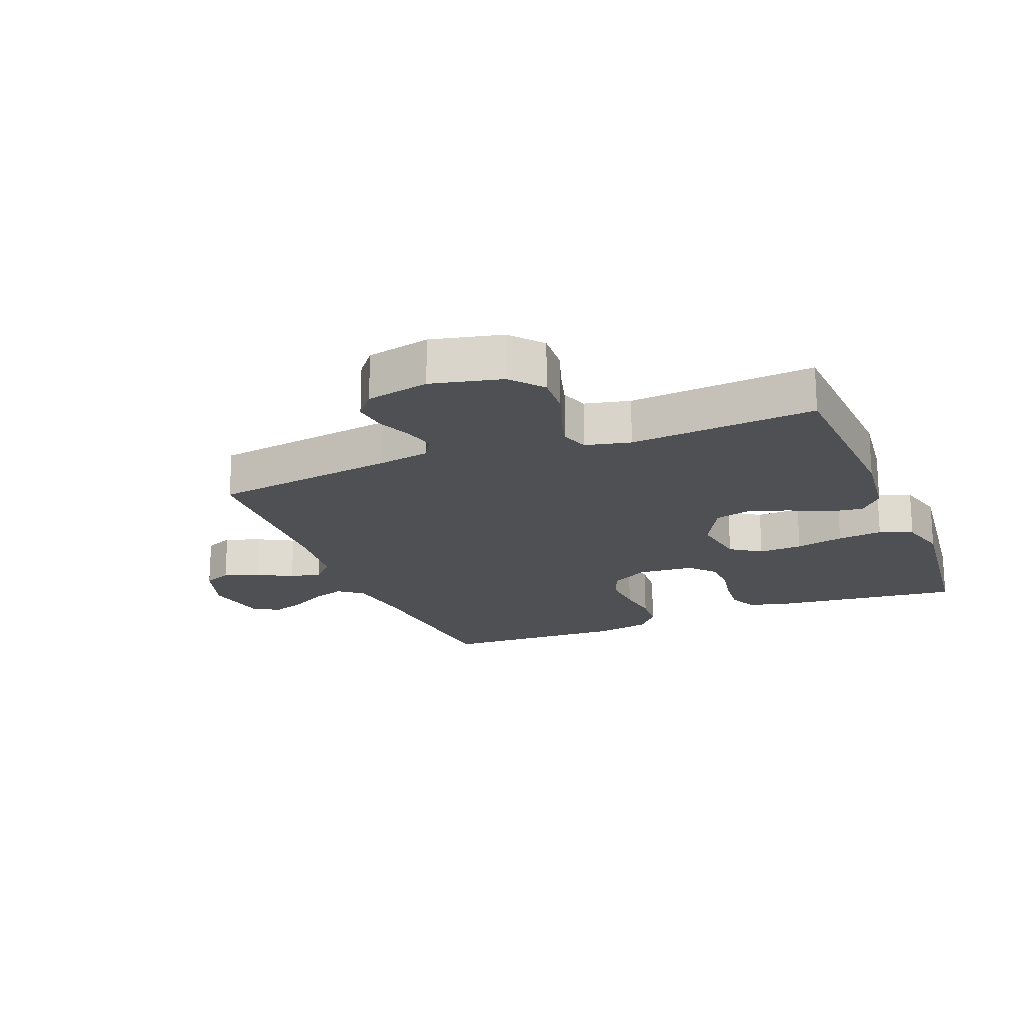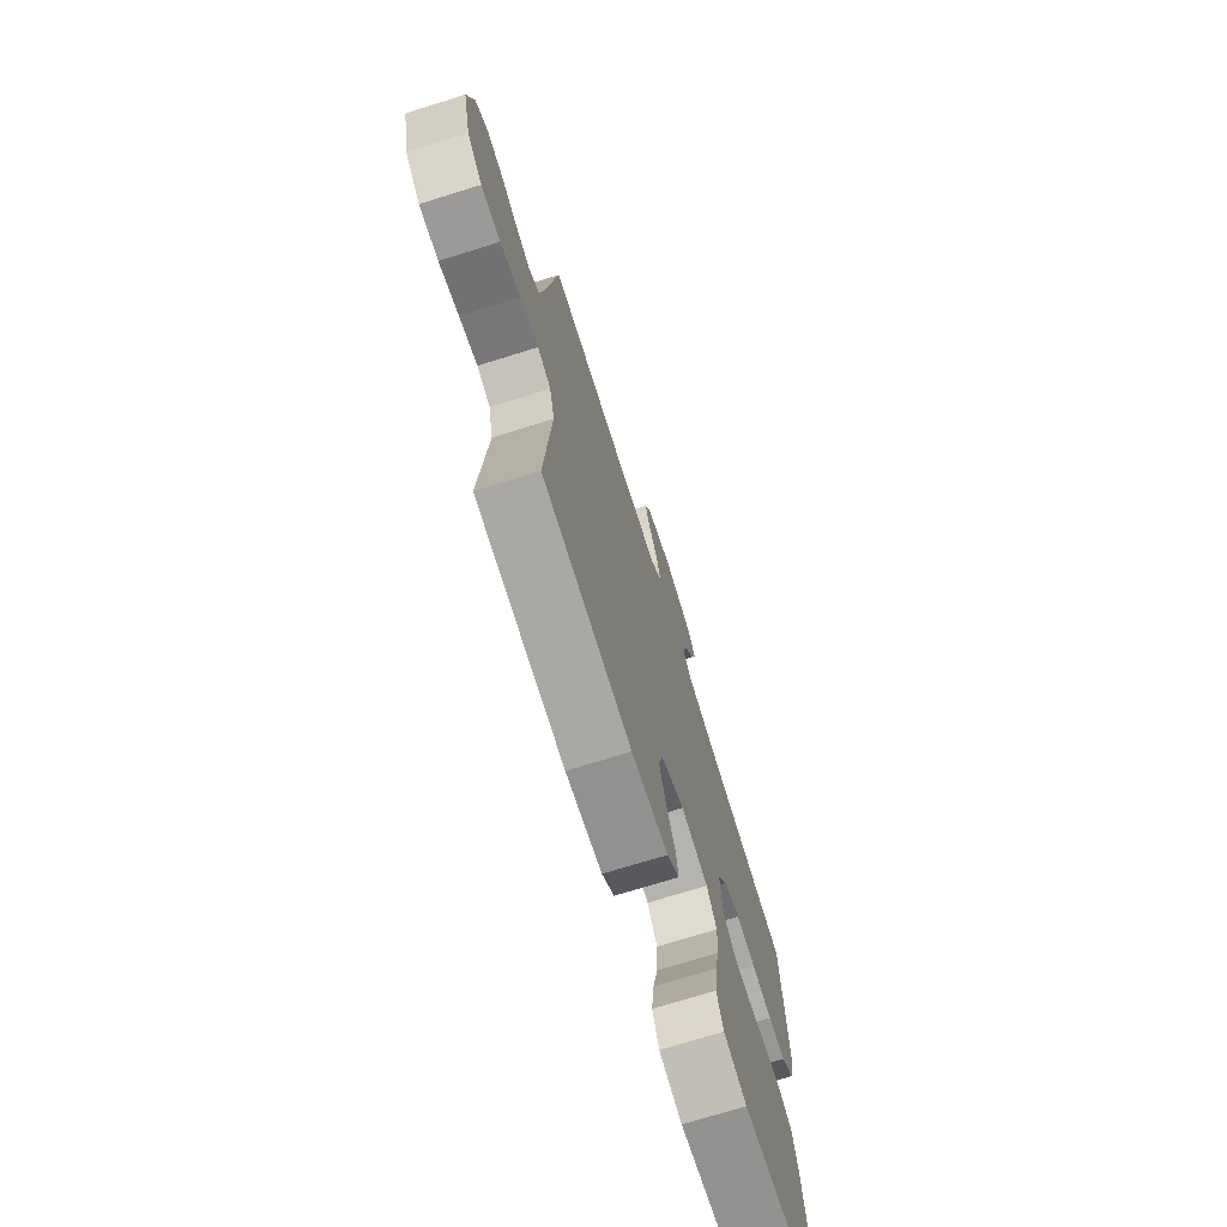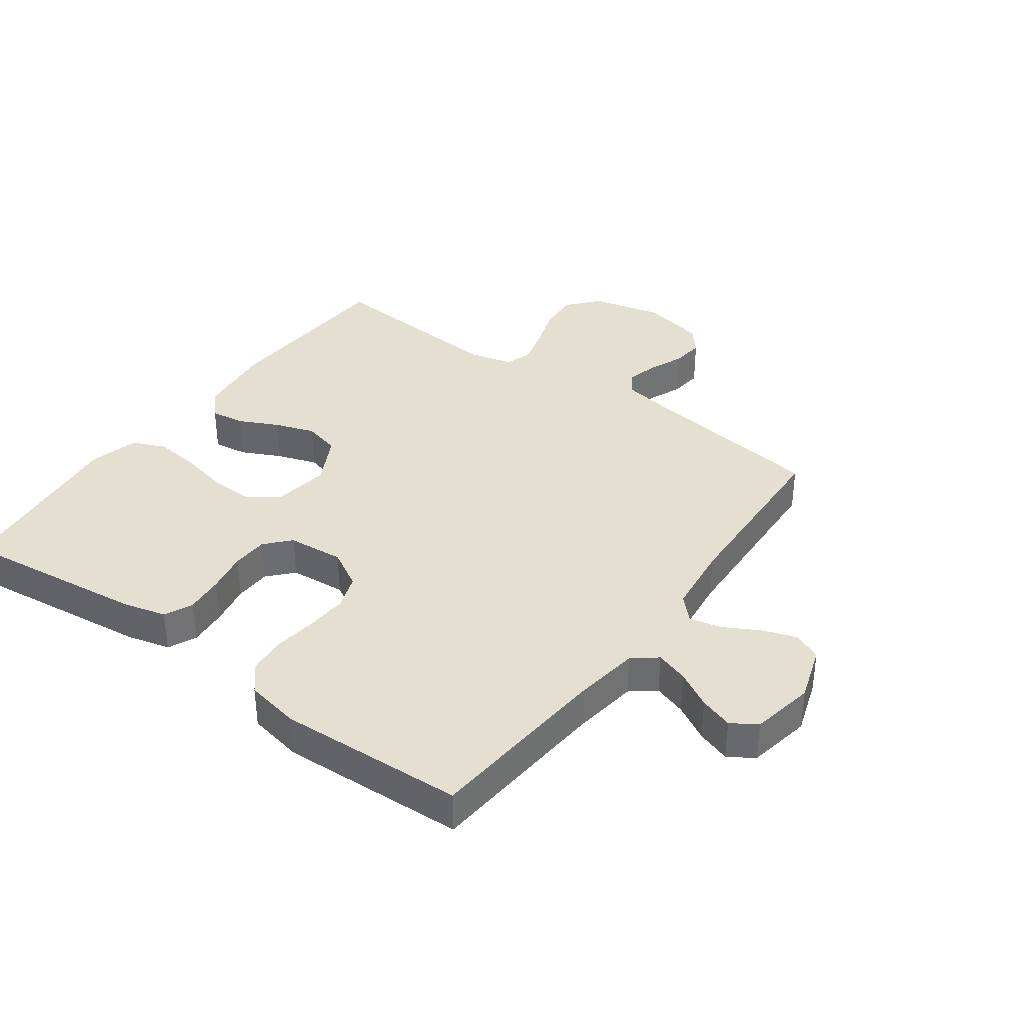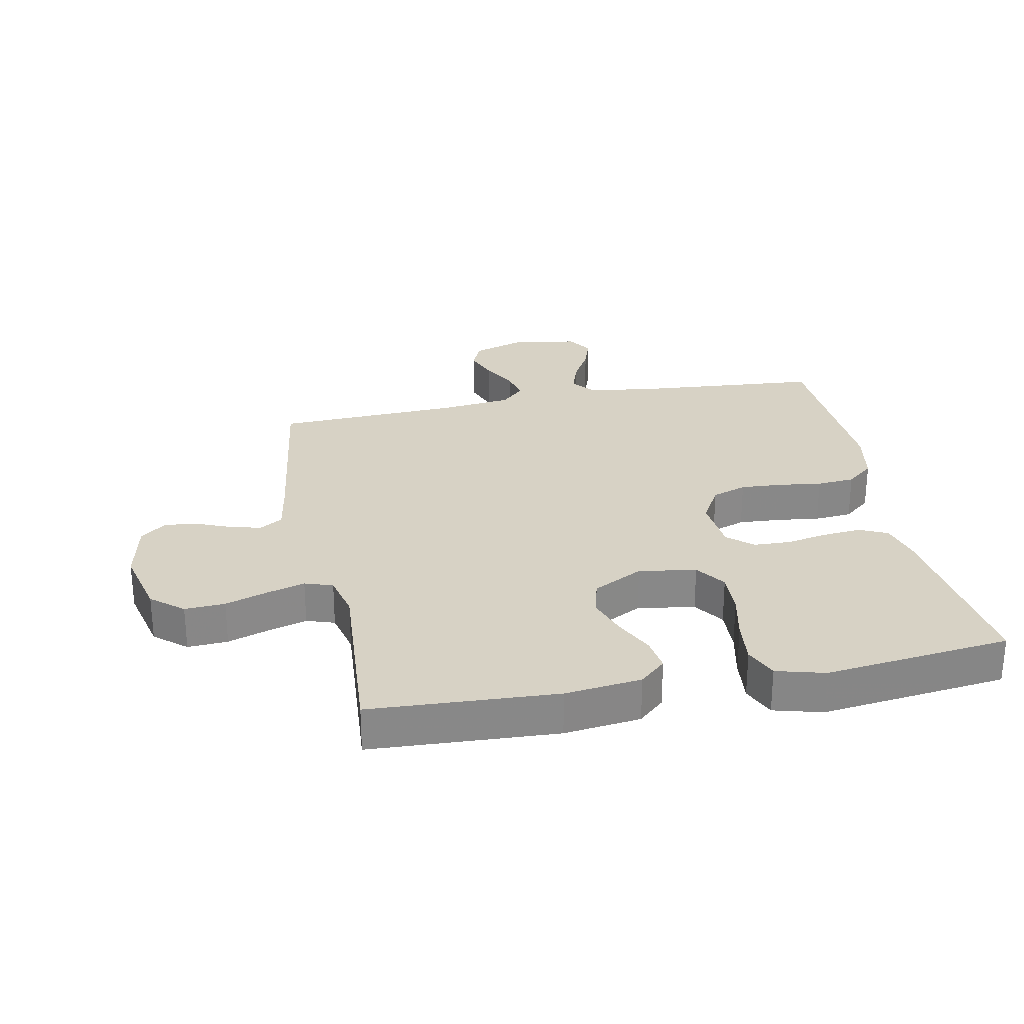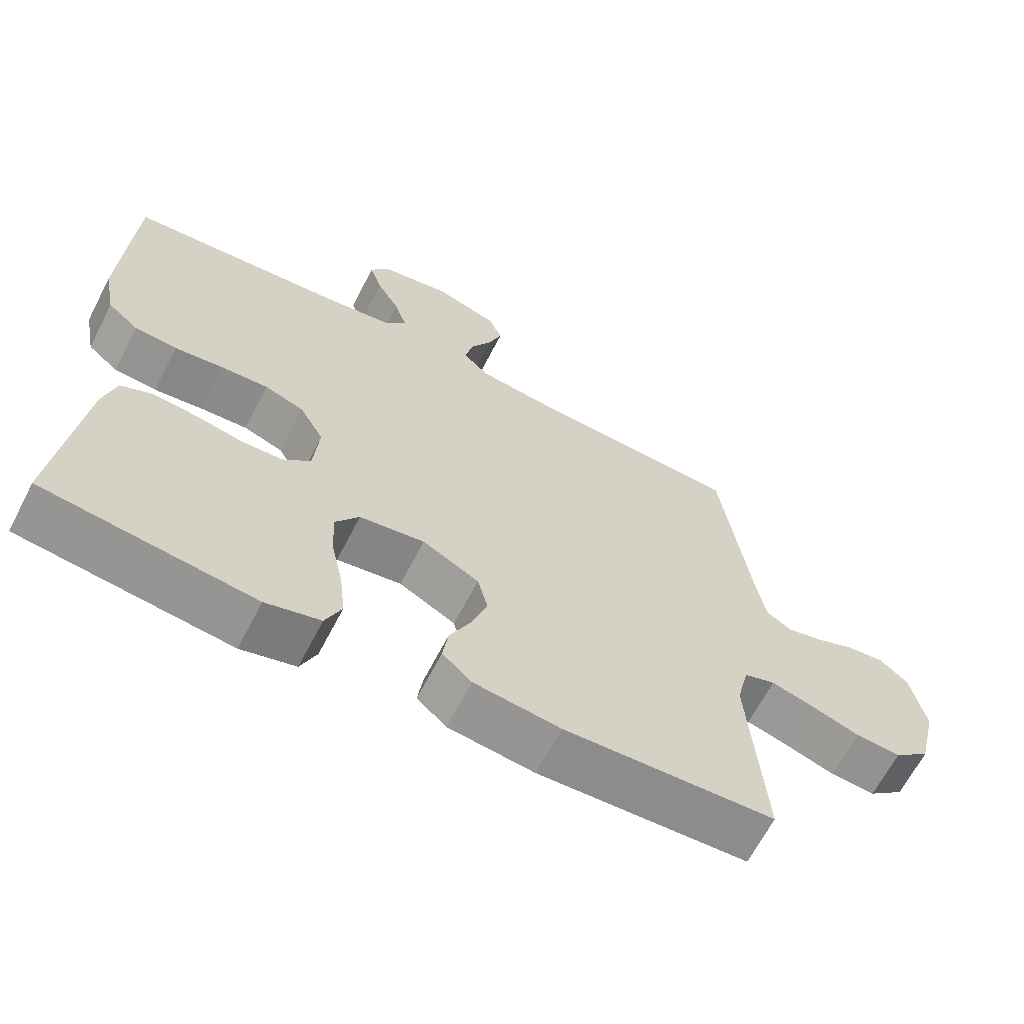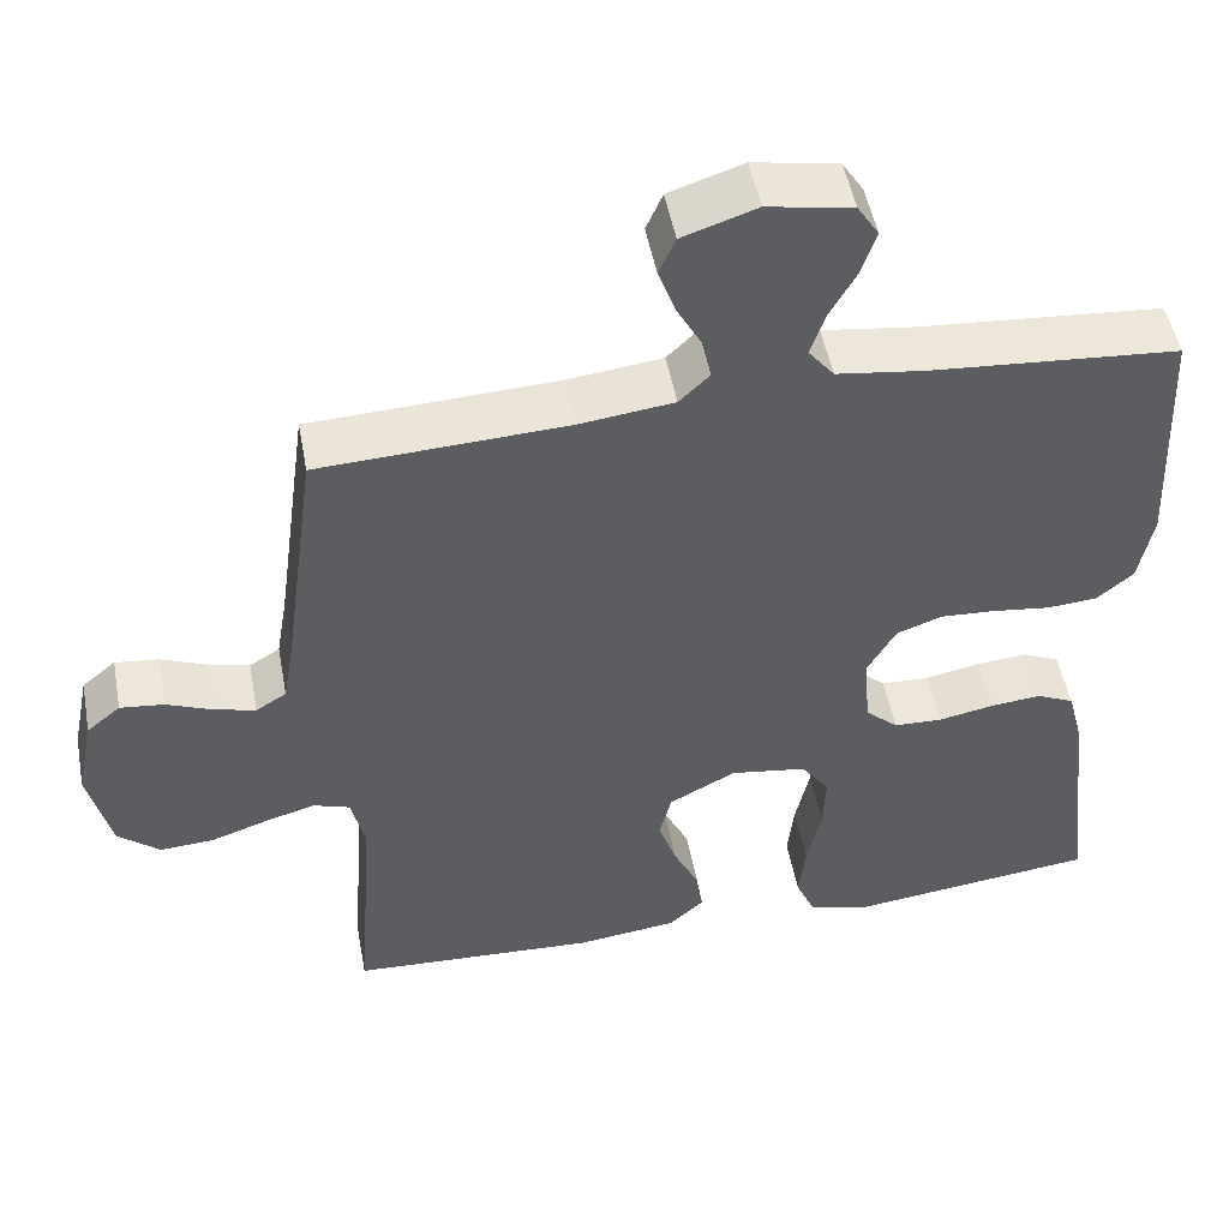
<metadata>
{"format":"obj","ext":"obj","renderer":"f3d","projection":"perspective","resolution":1024,"background":"white","views":[{"elev":-19.2,"azim":112.0,"up":"+Y"},{"elev":-72.6,"azim":107.3,"up":"+Z"},{"elev":36.7,"azim":-53.9,"up":"+Y"},{"elev":27.5,"azim":168.8,"up":"+Y"},{"elev":-65.3,"azim":-27.3,"up":"+Z"},{"elev":50.2,"azim":169.4,"up":"+Z"}]}
</metadata>
<code>
v -0.5 0.07 -0.5
v -0.464 0.07 -0.2
v -0.446 0.07 -0.131
v -0.4 0.07 -0.11
v -0.338 0.07 -0.116
v -0.271 0.07 -0.129
v -0.212 0.07 -0.127
v -0.172 0.07 -0.091
v -0.164 0.07 0
v -0.199 0.07 0.062
v -0.255 0.07 0.082
v -0.322 0.07 0.078
v -0.392 0.07 0.069
v -0.453 0.07 0.074
v -0.497 0.07 0.111
v -0.514 0.07 0.2
v -0.5 0.07 0.5
v -0.2 0.07 0.524
v -0.092 0.07 0.539
v -0.061 0.07 0.578
v -0.078 0.07 0.631
v -0.111 0.07 0.69
v -0.129 0.07 0.744
v -0.103 0.07 0.785
v 0 0.07 0.804
v 0.09 0.07 0.774
v 0.11 0.07 0.728
v 0.09 0.07 0.672
v 0.059 0.07 0.615
v 0.048 0.07 0.564
v 0.085 0.07 0.528
v 0.2 0.07 0.514
v 0.5 0.07 0.5
v 0.541 0.07 0.2
v 0.555 0.07 0.117
v 0.592 0.07 0.094
v 0.642 0.07 0.107
v 0.698 0.07 0.13
v 0.751 0.07 0.136
v 0.792 0.07 0.102
v 0.813 0.07 0
v 0.786 0.07 -0.114
v 0.735 0.07 -0.157
v 0.67 0.07 -0.153
v 0.602 0.07 -0.13
v 0.54 0.07 -0.112
v 0.495 0.07 -0.127
v 0.478 0.07 -0.2
v 0.5 0.07 -0.5
v 0.2 0.07 -0.515
v 0.077 0.07 -0.5
v 0.035 0.07 -0.462
v 0.043 0.07 -0.407
v 0.074 0.07 -0.343
v 0.096 0.07 -0.279
v 0.081 0.07 -0.22
v 0 0.07 -0.177
v -0.093 0.07 -0.191
v -0.127 0.07 -0.24
v -0.124 0.07 -0.311
v -0.107 0.07 -0.389
v -0.099 0.07 -0.462
v -0.122 0.07 -0.515
v -0.2 0.07 -0.536
v -0.5 0 -0.5
v -0.464 0 -0.2
v -0.446 0 -0.131
v -0.4 0 -0.11
v -0.338 0 -0.116
v -0.271 0 -0.129
v -0.212 0 -0.127
v -0.172 0 -0.091
v -0.164 0 0
v -0.199 0 0.062
v -0.255 0 0.082
v -0.322 0 0.078
v -0.392 0 0.069
v -0.453 0 0.074
v -0.497 0 0.111
v -0.514 0 0.2
v -0.5 0 0.5
v -0.2 0 0.524
v -0.092 0 0.539
v -0.061 0 0.578
v -0.078 0 0.631
v -0.111 0 0.69
v -0.129 0 0.744
v -0.103 0 0.785
v 0 0 0.804
v 0.09 0 0.774
v 0.11 0 0.728
v 0.09 0 0.672
v 0.059 0 0.615
v 0.048 0 0.564
v 0.085 0 0.528
v 0.2 0 0.514
v 0.5 0 0.5
v 0.541 0 0.2
v 0.555 0 0.117
v 0.592 0 0.094
v 0.642 0 0.107
v 0.698 0 0.13
v 0.751 0 0.136
v 0.792 0 0.102
v 0.813 0 0
v 0.786 0 -0.114
v 0.735 0 -0.157
v 0.67 0 -0.153
v 0.602 0 -0.13
v 0.54 0 -0.112
v 0.495 0 -0.127
v 0.478 0 -0.2
v 0.5 0 -0.5
v 0.2 0 -0.515
v 0.077 0 -0.5
v 0.035 0 -0.462
v 0.043 0 -0.407
v 0.074 0 -0.343
v 0.096 0 -0.279
v 0.081 0 -0.22
v 0 0 -0.177
v -0.093 0 -0.191
v -0.127 0 -0.24
v -0.124 0 -0.311
v -0.107 0 -0.389
v -0.099 0 -0.462
v -0.122 0 -0.515
v -0.2 0 -0.536
f 4 5 6
f 3 4 6
f 2 3 6
f 1 2 6
f 64 1 6
f 63 64 6
f 62 63 6
f 61 62 6
f 60 61 6
f 59 60 6 7
f 58 59 7 8
f 57 58 8 9
f 56 57 9 10
f 52 53 54
f 51 52 54
f 50 51 54
f 49 50 54
f 48 49 54
f 47 48 54 55
f 43 44 45
f 42 43 45
f 41 42 45
f 40 41 45
f 39 40 45
f 38 39 45
f 37 38 45
f 36 37 45 46
f 35 36 46 47
f 32 33 34
f 47 55 56
f 35 47 56
f 34 35 56
f 32 34 56
f 31 32 56
f 27 28 29
f 26 27 29
f 25 26 29
f 24 25 29
f 23 24 29
f 22 23 29
f 21 22 29
f 20 21 29 30
f 16 17 18
f 15 16 18
f 14 15 18
f 13 14 18
f 12 13 18
f 11 12 18 19
f 20 30 31
f 19 20 31
f 11 19 31
f 10 11 31
f 10 31 56
f 70 69 68
f 70 68 67
f 70 67 66
f 70 66 65
f 70 65 128
f 70 128 127
f 70 127 126
f 70 126 125
f 70 125 124
f 71 70 124 123
f 72 71 123 122
f 73 72 122 121
f 74 73 121 120
f 118 117 116
f 118 116 115
f 118 115 114
f 118 114 113
f 118 113 112
f 119 118 112 111
f 109 108 107
f 109 107 106
f 109 106 105
f 109 105 104
f 109 104 103
f 109 103 102
f 109 102 101
f 110 109 101 100
f 111 110 100 99
f 98 97 96
f 120 119 111
f 120 111 99
f 120 99 98
f 120 98 96
f 120 96 95
f 93 92 91
f 93 91 90
f 93 90 89
f 93 89 88
f 93 88 87
f 93 87 86
f 93 86 85
f 94 93 85 84
f 82 81 80
f 82 80 79
f 82 79 78
f 82 78 77
f 82 77 76
f 83 82 76 75
f 95 94 84
f 95 84 83
f 95 83 75
f 95 75 74
f 120 95 74
f 1 65 66 2
f 2 66 67 3
f 3 67 68 4
f 4 68 69 5
f 5 69 70 6
f 6 70 71 7
f 7 71 72 8
f 8 72 73 9
f 9 73 74 10
f 10 74 75 11
f 11 75 76 12
f 12 76 77 13
f 13 77 78 14
f 14 78 79 15
f 15 79 80 16
f 16 80 81 17
f 17 81 82 18
f 18 82 83 19
f 19 83 84 20
f 20 84 85 21
f 21 85 86 22
f 22 86 87 23
f 23 87 88 24
f 24 88 89 25
f 25 89 90 26
f 26 90 91 27
f 27 91 92 28
f 28 92 93 29
f 29 93 94 30
f 30 94 95 31
f 31 95 96 32
f 32 96 97 33
f 33 97 98 34
f 34 98 99 35
f 35 99 100 36
f 36 100 101 37
f 37 101 102 38
f 38 102 103 39
f 39 103 104 40
f 40 104 105 41
f 41 105 106 42
f 42 106 107 43
f 43 107 108 44
f 44 108 109 45
f 45 109 110 46
f 46 110 111 47
f 47 111 112 48
f 48 112 113 49
f 49 113 114 50
f 50 114 115 51
f 51 115 116 52
f 52 116 117 53
f 53 117 118 54
f 54 118 119 55
f 55 119 120 56
f 56 120 121 57
f 57 121 122 58
f 58 122 123 59
f 59 123 124 60
f 60 124 125 61
f 61 125 126 62
f 62 126 127 63
f 63 127 128 64
f 64 128 65 1

</code>
